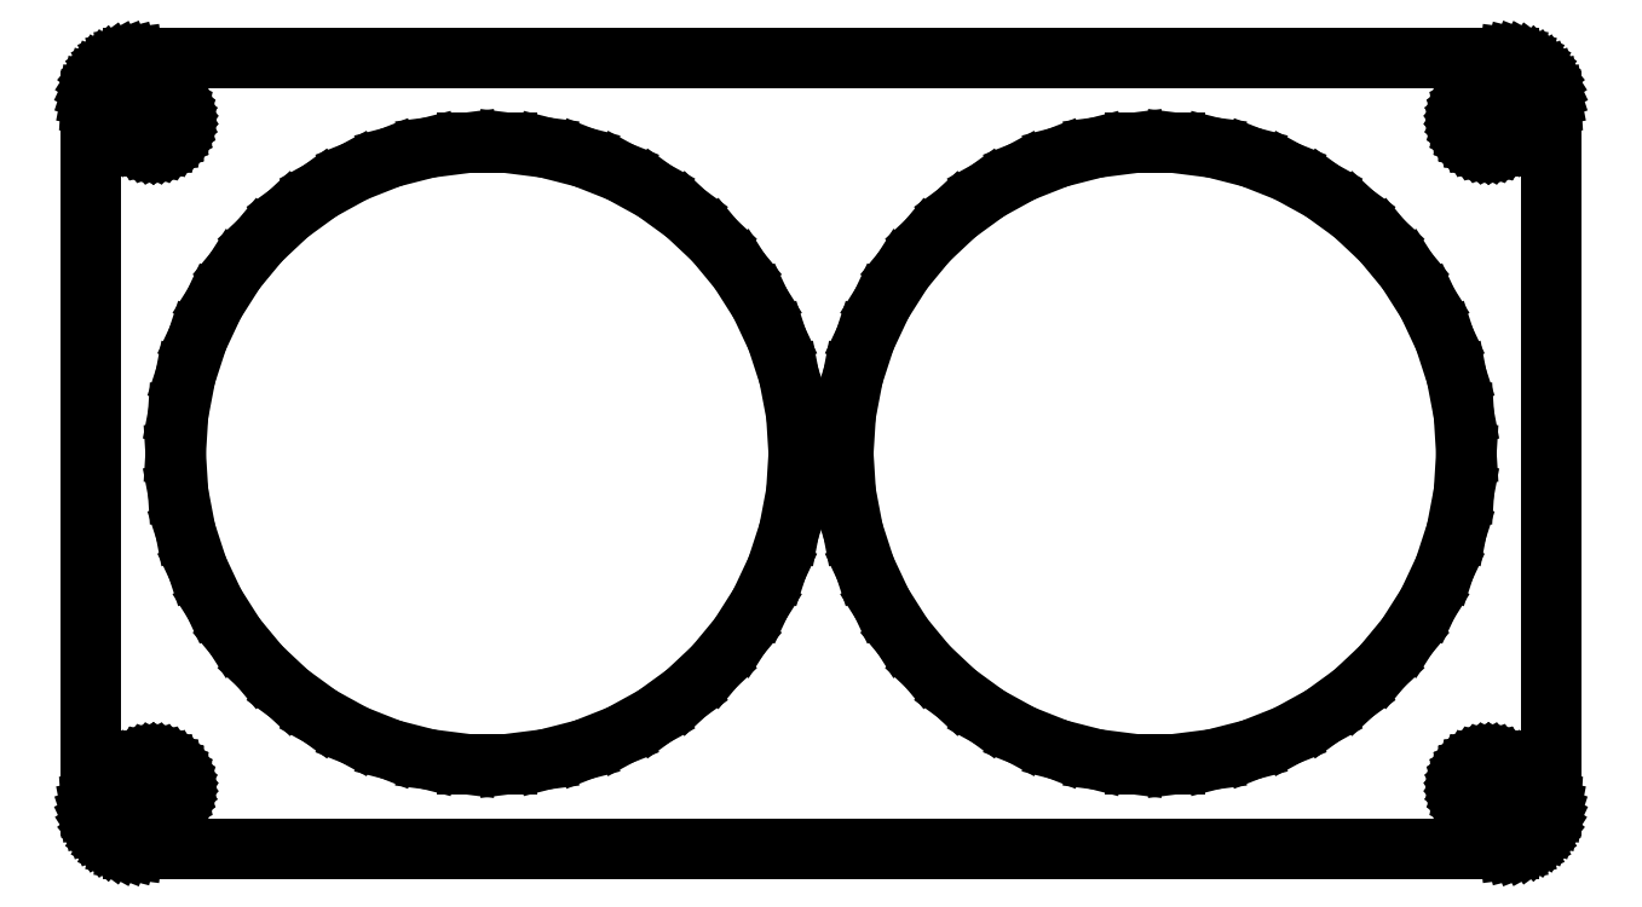
<metadata>
{"format":"dxf","ext":"dxf","renderer":"ezdxf+matplotlib","layout":"modelspace","background":"white","min_lineweight":24,"dpi":150}
</metadata>
<code>
0
SECTION
2
ENTITIES
0
LINE
8
0
10
77.94
20
-44.41
11
78.55
21
-44.26
0
LINE
8
0
10
78.55
20
-44.26
11
79.13
21
-44.02
0
LINE
8
0
10
79.13
20
-44.02
11
79.68
21
-43.72
0
LINE
8
0
10
79.68
20
-43.72
11
80.19
21
-43.35
0
LINE
8
0
10
80.19
20
-43.35
11
80.64
21
-42.92
0
LINE
8
0
10
80.64
20
-42.92
11
81.05
21
-42.44
0
LINE
8
0
10
81.05
20
-42.44
11
81.38
21
-41.91
0
LINE
8
0
10
81.38
20
-41.91
11
81.65
21
-41.34
0
LINE
8
0
10
81.65
20
-41.34
11
81.84
21
-40.74
0
LINE
8
0
10
81.84
20
-40.74
11
81.96
21
-40.13
0
LINE
8
0
10
81.96
20
-40.13
11
82
21
-39.5
0
LINE
8
0
10
82
20
-39.5
11
82
21
39.5
0
LINE
8
0
10
82
20
39.5
11
81.96
21
40.13
0
LINE
8
0
10
81.96
20
40.13
11
81.84
21
40.74
0
LINE
8
0
10
81.84
20
40.74
11
81.65
21
41.34
0
LINE
8
0
10
81.65
20
41.34
11
81.38
21
41.91
0
LINE
8
0
10
81.38
20
41.91
11
81.05
21
42.44
0
LINE
8
0
10
81.05
20
42.44
11
80.64
21
42.92
0
LINE
8
0
10
80.64
20
42.92
11
80.19
21
43.35
0
LINE
8
0
10
80.19
20
43.35
11
79.68
21
43.72
0
LINE
8
0
10
79.68
20
43.72
11
79.13
21
44.02
0
LINE
8
0
10
79.13
20
44.02
11
78.55
21
44.26
0
LINE
8
0
10
78.55
20
44.26
11
77.94
21
44.41
0
LINE
8
0
10
77.94
20
44.41
11
77.31
21
44.49
0
LINE
8
0
10
77.31
20
44.49
11
-77.31
21
44.49
0
LINE
8
0
10
-77.31
20
44.49
11
-77.94
21
44.41
0
LINE
8
0
10
-77.94
20
44.41
11
-78.55
21
44.26
0
LINE
8
0
10
-78.55
20
44.26
11
-79.13
21
44.02
0
LINE
8
0
10
-79.13
20
44.02
11
-79.68
21
43.72
0
LINE
8
0
10
-79.68
20
43.72
11
-80.19
21
43.35
0
LINE
8
0
10
-80.19
20
43.35
11
-80.64
21
42.92
0
LINE
8
0
10
-80.64
20
42.92
11
-81.05
21
42.44
0
LINE
8
0
10
-81.05
20
42.44
11
-81.38
21
41.91
0
LINE
8
0
10
-81.38
20
41.91
11
-81.65
21
41.34
0
LINE
8
0
10
-81.65
20
41.34
11
-81.84
21
40.74
0
LINE
8
0
10
-81.84
20
40.74
11
-81.96
21
40.13
0
LINE
8
0
10
-81.96
20
40.13
11
-82
21
39.5
0
LINE
8
0
10
-82
20
39.5
11
-82
21
-39.5
0
LINE
8
0
10
-82
20
-39.5
11
-81.96
21
-40.13
0
LINE
8
0
10
-81.96
20
-40.13
11
-81.84
21
-40.74
0
LINE
8
0
10
-81.84
20
-40.74
11
-81.65
21
-41.34
0
LINE
8
0
10
-81.65
20
-41.34
11
-81.38
21
-41.91
0
LINE
8
0
10
-81.38
20
-41.91
11
-81.05
21
-42.44
0
LINE
8
0
10
-81.05
20
-42.44
11
-80.64
21
-42.92
0
LINE
8
0
10
-80.64
20
-42.92
11
-80.19
21
-43.35
0
LINE
8
0
10
-80.19
20
-43.35
11
-79.68
21
-43.72
0
LINE
8
0
10
-79.68
20
-43.72
11
-79.13
21
-44.02
0
LINE
8
0
10
-79.13
20
-44.02
11
-78.55
21
-44.26
0
LINE
8
0
10
-78.55
20
-44.26
11
-77.94
21
-44.41
0
LINE
8
0
10
-77.94
20
-44.41
11
-77.31
21
-44.49
0
LINE
8
0
10
-77.31
20
-44.49
11
77.31
21
-44.49
0
LINE
8
0
10
77.31
20
-44.49
11
77.94
21
-44.41
0
LINE
8
0
10
-75.19
20
34.51
11
-75.56
21
34.55
0
LINE
8
0
10
-75.56
20
34.55
11
-75.93
21
34.65
0
LINE
8
0
10
-75.93
20
34.65
11
-76.28
21
34.79
0
LINE
8
0
10
-76.28
20
34.79
11
-76.61
21
34.97
0
LINE
8
0
10
-76.61
20
34.97
11
-76.91
21
35.19
0
LINE
8
0
10
-76.91
20
35.19
11
-77.19
21
35.45
0
LINE
8
0
10
-77.19
20
35.45
11
-77.43
21
35.74
0
LINE
8
0
10
-77.43
20
35.74
11
-77.63
21
36.05
0
LINE
8
0
10
-77.63
20
36.05
11
-77.79
21
36.4
0
LINE
8
0
10
-77.79
20
36.4
11
-77.91
21
36.75
0
LINE
8
0
10
-77.91
20
36.75
11
-77.98
21
37.12
0
LINE
8
0
10
-77.98
20
37.12
11
-78
21
37.5
0
LINE
8
0
10
-78
20
37.5
11
-77.98
21
37.88
0
LINE
8
0
10
-77.98
20
37.88
11
-77.91
21
38.25
0
LINE
8
0
10
-77.91
20
38.25
11
-77.79
21
38.6
0
LINE
8
0
10
-77.79
20
38.6
11
-77.63
21
38.95
0
LINE
8
0
10
-77.63
20
38.95
11
-77.43
21
39.26
0
LINE
8
0
10
-77.43
20
39.26
11
-77.19
21
39.55
0
LINE
8
0
10
-77.19
20
39.55
11
-76.91
21
39.81
0
LINE
8
0
10
-76.91
20
39.81
11
-76.61
21
40.03
0
LINE
8
0
10
-76.61
20
40.03
11
-76.28
21
40.21
0
LINE
8
0
10
-76.28
20
40.21
11
-75.93
21
40.35
0
LINE
8
0
10
-75.93
20
40.35
11
-75.56
21
40.45
0
LINE
8
0
10
-75.56
20
40.45
11
-75.19
21
40.49
0
LINE
8
0
10
-75.19
20
40.49
11
-74.81
21
40.49
0
LINE
8
0
10
-74.81
20
40.49
11
-74.44
21
40.45
0
LINE
8
0
10
-74.44
20
40.45
11
-74.07
21
40.35
0
LINE
8
0
10
-74.07
20
40.35
11
-73.72
21
40.21
0
LINE
8
0
10
-73.72
20
40.21
11
-73.39
21
40.03
0
LINE
8
0
10
-73.39
20
40.03
11
-73.09
21
39.81
0
LINE
8
0
10
-73.09
20
39.81
11
-72.81
21
39.55
0
LINE
8
0
10
-72.81
20
39.55
11
-72.57
21
39.26
0
LINE
8
0
10
-72.57
20
39.26
11
-72.37
21
38.95
0
LINE
8
0
10
-72.37
20
38.95
11
-72.21
21
38.6
0
LINE
8
0
10
-72.21
20
38.6
11
-72.09
21
38.25
0
LINE
8
0
10
-72.09
20
38.25
11
-72.02
21
37.88
0
LINE
8
0
10
-72.02
20
37.88
11
-72
21
37.5
0
LINE
8
0
10
-72
20
37.5
11
-72.02
21
37.12
0
LINE
8
0
10
-72.02
20
37.12
11
-72.09
21
36.75
0
LINE
8
0
10
-72.09
20
36.75
11
-72.21
21
36.4
0
LINE
8
0
10
-72.21
20
36.4
11
-72.37
21
36.05
0
LINE
8
0
10
-72.37
20
36.05
11
-72.57
21
35.74
0
LINE
8
0
10
-72.57
20
35.74
11
-72.81
21
35.45
0
LINE
8
0
10
-72.81
20
35.45
11
-73.09
21
35.19
0
LINE
8
0
10
-73.09
20
35.19
11
-73.39
21
34.97
0
LINE
8
0
10
-73.39
20
34.97
11
-73.72
21
34.79
0
LINE
8
0
10
-73.72
20
34.79
11
-74.07
21
34.65
0
LINE
8
0
10
-74.07
20
34.65
11
-74.44
21
34.55
0
LINE
8
0
10
-74.44
20
34.55
11
-74.81
21
34.51
0
LINE
8
0
10
-74.81
20
34.51
11
-75.19
21
34.51
0
LINE
8
0
10
74.81
20
34.51
11
74.44
21
34.55
0
LINE
8
0
10
74.44
20
34.55
11
74.07
21
34.65
0
LINE
8
0
10
74.07
20
34.65
11
73.72
21
34.79
0
LINE
8
0
10
73.72
20
34.79
11
73.39
21
34.97
0
LINE
8
0
10
73.39
20
34.97
11
73.09
21
35.19
0
LINE
8
0
10
73.09
20
35.19
11
72.81
21
35.45
0
LINE
8
0
10
72.81
20
35.45
11
72.57
21
35.74
0
LINE
8
0
10
72.57
20
35.74
11
72.37
21
36.05
0
LINE
8
0
10
72.37
20
36.05
11
72.21
21
36.4
0
LINE
8
0
10
72.21
20
36.4
11
72.09
21
36.75
0
LINE
8
0
10
72.09
20
36.75
11
72.02
21
37.12
0
LINE
8
0
10
72.02
20
37.12
11
72
21
37.5
0
LINE
8
0
10
72
20
37.5
11
72.02
21
37.88
0
LINE
8
0
10
72.02
20
37.88
11
72.09
21
38.25
0
LINE
8
0
10
72.09
20
38.25
11
72.21
21
38.6
0
LINE
8
0
10
72.21
20
38.6
11
72.37
21
38.95
0
LINE
8
0
10
72.37
20
38.95
11
72.57
21
39.26
0
LINE
8
0
10
72.57
20
39.26
11
72.81
21
39.55
0
LINE
8
0
10
72.81
20
39.55
11
73.09
21
39.81
0
LINE
8
0
10
73.09
20
39.81
11
73.39
21
40.03
0
LINE
8
0
10
73.39
20
40.03
11
73.72
21
40.21
0
LINE
8
0
10
73.72
20
40.21
11
74.07
21
40.35
0
LINE
8
0
10
74.07
20
40.35
11
74.44
21
40.45
0
LINE
8
0
10
74.44
20
40.45
11
74.81
21
40.49
0
LINE
8
0
10
74.81
20
40.49
11
75.19
21
40.49
0
LINE
8
0
10
75.19
20
40.49
11
75.56
21
40.45
0
LINE
8
0
10
75.56
20
40.45
11
75.93
21
40.35
0
LINE
8
0
10
75.93
20
40.35
11
76.28
21
40.21
0
LINE
8
0
10
76.28
20
40.21
11
76.61
21
40.03
0
LINE
8
0
10
76.61
20
40.03
11
76.91
21
39.81
0
LINE
8
0
10
76.91
20
39.81
11
77.19
21
39.55
0
LINE
8
0
10
77.19
20
39.55
11
77.43
21
39.26
0
LINE
8
0
10
77.43
20
39.26
11
77.63
21
38.95
0
LINE
8
0
10
77.63
20
38.95
11
77.79
21
38.6
0
LINE
8
0
10
77.79
20
38.6
11
77.91
21
38.25
0
LINE
8
0
10
77.91
20
38.25
11
77.98
21
37.88
0
LINE
8
0
10
77.98
20
37.88
11
78
21
37.5
0
LINE
8
0
10
78
20
37.5
11
77.98
21
37.12
0
LINE
8
0
10
77.98
20
37.12
11
77.91
21
36.75
0
LINE
8
0
10
77.91
20
36.75
11
77.79
21
36.4
0
LINE
8
0
10
77.79
20
36.4
11
77.63
21
36.05
0
LINE
8
0
10
77.63
20
36.05
11
77.43
21
35.74
0
LINE
8
0
10
77.43
20
35.74
11
77.19
21
35.45
0
LINE
8
0
10
77.19
20
35.45
11
76.91
21
35.19
0
LINE
8
0
10
76.91
20
35.19
11
76.61
21
34.97
0
LINE
8
0
10
76.61
20
34.97
11
76.28
21
34.79
0
LINE
8
0
10
76.28
20
34.79
11
75.93
21
34.65
0
LINE
8
0
10
75.93
20
34.65
11
75.56
21
34.55
0
LINE
8
0
10
75.56
20
34.55
11
75.19
21
34.51
0
LINE
8
0
10
75.19
20
34.51
11
74.81
21
34.51
0
LINE
8
0
10
35.3
20
-34.93
11
30.94
21
-34.38
0
LINE
8
0
10
30.94
20
-34.38
11
26.68
21
-33.29
0
LINE
8
0
10
26.68
20
-33.29
11
22.6
21
-31.67
0
LINE
8
0
10
22.6
20
-31.67
11
18.75
21
-29.55
0
LINE
8
0
10
18.75
20
-29.55
11
15.19
21
-26.97
0
LINE
8
0
10
15.19
20
-26.97
11
11.99
21
-23.96
0
LINE
8
0
10
11.99
20
-23.96
11
9.184
21
-20.57
0
LINE
8
0
10
9.184
20
-20.57
11
6.829
21
-16.86
0
LINE
8
0
10
6.829
20
-16.86
11
4.958
21
-12.88
0
LINE
8
0
10
4.958
20
-12.88
11
3.6
21
-8.704
0
LINE
8
0
10
3.6
20
-8.704
11
2.776
21
-4.387
0
LINE
8
0
10
2.776
20
-4.387
11
2.5
21
0
0
LINE
8
0
10
2.5
20
0
11
2.776
21
4.387
0
LINE
8
0
10
2.776
20
4.387
11
3.6
21
8.704
0
LINE
8
0
10
3.6
20
8.704
11
4.958
21
12.88
0
LINE
8
0
10
4.958
20
12.88
11
6.829
21
16.86
0
LINE
8
0
10
6.829
20
16.86
11
9.184
21
20.57
0
LINE
8
0
10
9.184
20
20.57
11
11.99
21
23.96
0
LINE
8
0
10
11.99
20
23.96
11
15.19
21
26.97
0
LINE
8
0
10
15.19
20
26.97
11
18.75
21
29.55
0
LINE
8
0
10
18.75
20
29.55
11
22.6
21
31.67
0
LINE
8
0
10
22.6
20
31.67
11
26.68
21
33.29
0
LINE
8
0
10
26.68
20
33.29
11
30.94
21
34.38
0
LINE
8
0
10
30.94
20
34.38
11
35.3
21
34.93
0
LINE
8
0
10
35.3
20
34.93
11
39.7
21
34.93
0
LINE
8
0
10
39.7
20
34.93
11
44.06
21
34.38
0
LINE
8
0
10
44.06
20
34.38
11
48.32
21
33.29
0
LINE
8
0
10
48.32
20
33.29
11
52.4
21
31.67
0
LINE
8
0
10
52.4
20
31.67
11
56.25
21
29.55
0
LINE
8
0
10
56.25
20
29.55
11
59.81
21
26.97
0
LINE
8
0
10
59.81
20
26.97
11
63.01
21
23.96
0
LINE
8
0
10
63.01
20
23.96
11
65.82
21
20.57
0
LINE
8
0
10
65.82
20
20.57
11
68.17
21
16.86
0
LINE
8
0
10
68.17
20
16.86
11
70.04
21
12.88
0
LINE
8
0
10
70.04
20
12.88
11
71.4
21
8.704
0
LINE
8
0
10
71.4
20
8.704
11
72.22
21
4.387
0
LINE
8
0
10
72.22
20
4.387
11
72.5
21
0
0
LINE
8
0
10
72.5
20
0
11
72.22
21
-4.387
0
LINE
8
0
10
72.22
20
-4.387
11
71.4
21
-8.704
0
LINE
8
0
10
71.4
20
-8.704
11
70.04
21
-12.88
0
LINE
8
0
10
70.04
20
-12.88
11
68.17
21
-16.86
0
LINE
8
0
10
68.17
20
-16.86
11
65.82
21
-20.57
0
LINE
8
0
10
65.82
20
-20.57
11
63.01
21
-23.96
0
LINE
8
0
10
63.01
20
-23.96
11
59.81
21
-26.97
0
LINE
8
0
10
59.81
20
-26.97
11
56.25
21
-29.55
0
LINE
8
0
10
56.25
20
-29.55
11
52.4
21
-31.67
0
LINE
8
0
10
52.4
20
-31.67
11
48.32
21
-33.29
0
LINE
8
0
10
48.32
20
-33.29
11
44.06
21
-34.38
0
LINE
8
0
10
44.06
20
-34.38
11
39.7
21
-34.93
0
LINE
8
0
10
39.7
20
-34.93
11
35.3
21
-34.93
0
LINE
8
0
10
-39.7
20
-34.93
11
-44.06
21
-34.38
0
LINE
8
0
10
-44.06
20
-34.38
11
-48.32
21
-33.29
0
LINE
8
0
10
-48.32
20
-33.29
11
-52.4
21
-31.67
0
LINE
8
0
10
-52.4
20
-31.67
11
-56.25
21
-29.55
0
LINE
8
0
10
-56.25
20
-29.55
11
-59.81
21
-26.97
0
LINE
8
0
10
-59.81
20
-26.97
11
-63.01
21
-23.96
0
LINE
8
0
10
-63.01
20
-23.96
11
-65.82
21
-20.57
0
LINE
8
0
10
-65.82
20
-20.57
11
-68.17
21
-16.86
0
LINE
8
0
10
-68.17
20
-16.86
11
-70.04
21
-12.88
0
LINE
8
0
10
-70.04
20
-12.88
11
-71.4
21
-8.704
0
LINE
8
0
10
-71.4
20
-8.704
11
-72.22
21
-4.387
0
LINE
8
0
10
-72.22
20
-4.387
11
-72.5
21
0
0
LINE
8
0
10
-72.5
20
0
11
-72.22
21
4.387
0
LINE
8
0
10
-72.22
20
4.387
11
-71.4
21
8.704
0
LINE
8
0
10
-71.4
20
8.704
11
-70.04
21
12.88
0
LINE
8
0
10
-70.04
20
12.88
11
-68.17
21
16.86
0
LINE
8
0
10
-68.17
20
16.86
11
-65.82
21
20.57
0
LINE
8
0
10
-65.82
20
20.57
11
-63.01
21
23.96
0
LINE
8
0
10
-63.01
20
23.96
11
-59.81
21
26.97
0
LINE
8
0
10
-59.81
20
26.97
11
-56.25
21
29.55
0
LINE
8
0
10
-56.25
20
29.55
11
-52.4
21
31.67
0
LINE
8
0
10
-52.4
20
31.67
11
-48.32
21
33.29
0
LINE
8
0
10
-48.32
20
33.29
11
-44.06
21
34.38
0
LINE
8
0
10
-44.06
20
34.38
11
-39.7
21
34.93
0
LINE
8
0
10
-39.7
20
34.93
11
-35.3
21
34.93
0
LINE
8
0
10
-35.3
20
34.93
11
-30.94
21
34.38
0
LINE
8
0
10
-30.94
20
34.38
11
-26.68
21
33.29
0
LINE
8
0
10
-26.68
20
33.29
11
-22.6
21
31.67
0
LINE
8
0
10
-22.6
20
31.67
11
-18.75
21
29.55
0
LINE
8
0
10
-18.75
20
29.55
11
-15.19
21
26.97
0
LINE
8
0
10
-15.19
20
26.97
11
-11.99
21
23.96
0
LINE
8
0
10
-11.99
20
23.96
11
-9.184
21
20.57
0
LINE
8
0
10
-9.184
20
20.57
11
-6.829
21
16.86
0
LINE
8
0
10
-6.829
20
16.86
11
-4.958
21
12.88
0
LINE
8
0
10
-4.958
20
12.88
11
-3.6
21
8.704
0
LINE
8
0
10
-3.6
20
8.704
11
-2.776
21
4.387
0
LINE
8
0
10
-2.776
20
4.387
11
-2.5
21
0
0
LINE
8
0
10
-2.5
20
0
11
-2.776
21
-4.387
0
LINE
8
0
10
-2.776
20
-4.387
11
-3.6
21
-8.704
0
LINE
8
0
10
-3.6
20
-8.704
11
-4.958
21
-12.88
0
LINE
8
0
10
-4.958
20
-12.88
11
-6.829
21
-16.86
0
LINE
8
0
10
-6.829
20
-16.86
11
-9.184
21
-20.57
0
LINE
8
0
10
-9.184
20
-20.57
11
-11.99
21
-23.96
0
LINE
8
0
10
-11.99
20
-23.96
11
-15.19
21
-26.97
0
LINE
8
0
10
-15.19
20
-26.97
11
-18.75
21
-29.55
0
LINE
8
0
10
-18.75
20
-29.55
11
-22.6
21
-31.67
0
LINE
8
0
10
-22.6
20
-31.67
11
-26.68
21
-33.29
0
LINE
8
0
10
-26.68
20
-33.29
11
-30.94
21
-34.38
0
LINE
8
0
10
-30.94
20
-34.38
11
-35.3
21
-34.93
0
LINE
8
0
10
-35.3
20
-34.93
11
-39.7
21
-34.93
0
LINE
8
0
10
-75.19
20
-40.49
11
-75.56
21
-40.45
0
LINE
8
0
10
-75.56
20
-40.45
11
-75.93
21
-40.35
0
LINE
8
0
10
-75.93
20
-40.35
11
-76.28
21
-40.21
0
LINE
8
0
10
-76.28
20
-40.21
11
-76.61
21
-40.03
0
LINE
8
0
10
-76.61
20
-40.03
11
-76.91
21
-39.81
0
LINE
8
0
10
-76.91
20
-39.81
11
-77.19
21
-39.55
0
LINE
8
0
10
-77.19
20
-39.55
11
-77.43
21
-39.26
0
LINE
8
0
10
-77.43
20
-39.26
11
-77.63
21
-38.95
0
LINE
8
0
10
-77.63
20
-38.95
11
-77.79
21
-38.6
0
LINE
8
0
10
-77.79
20
-38.6
11
-77.91
21
-38.25
0
LINE
8
0
10
-77.91
20
-38.25
11
-77.98
21
-37.88
0
LINE
8
0
10
-77.98
20
-37.88
11
-78
21
-37.5
0
LINE
8
0
10
-78
20
-37.5
11
-77.98
21
-37.12
0
LINE
8
0
10
-77.98
20
-37.12
11
-77.91
21
-36.75
0
LINE
8
0
10
-77.91
20
-36.75
11
-77.79
21
-36.4
0
LINE
8
0
10
-77.79
20
-36.4
11
-77.63
21
-36.05
0
LINE
8
0
10
-77.63
20
-36.05
11
-77.43
21
-35.74
0
LINE
8
0
10
-77.43
20
-35.74
11
-77.19
21
-35.45
0
LINE
8
0
10
-77.19
20
-35.45
11
-76.91
21
-35.19
0
LINE
8
0
10
-76.91
20
-35.19
11
-76.61
21
-34.97
0
LINE
8
0
10
-76.61
20
-34.97
11
-76.28
21
-34.79
0
LINE
8
0
10
-76.28
20
-34.79
11
-75.93
21
-34.65
0
LINE
8
0
10
-75.93
20
-34.65
11
-75.56
21
-34.55
0
LINE
8
0
10
-75.56
20
-34.55
11
-75.19
21
-34.51
0
LINE
8
0
10
-75.19
20
-34.51
11
-74.81
21
-34.51
0
LINE
8
0
10
-74.81
20
-34.51
11
-74.44
21
-34.55
0
LINE
8
0
10
-74.44
20
-34.55
11
-74.07
21
-34.65
0
LINE
8
0
10
-74.07
20
-34.65
11
-73.72
21
-34.79
0
LINE
8
0
10
-73.72
20
-34.79
11
-73.39
21
-34.97
0
LINE
8
0
10
-73.39
20
-34.97
11
-73.09
21
-35.19
0
LINE
8
0
10
-73.09
20
-35.19
11
-72.81
21
-35.45
0
LINE
8
0
10
-72.81
20
-35.45
11
-72.57
21
-35.74
0
LINE
8
0
10
-72.57
20
-35.74
11
-72.37
21
-36.05
0
LINE
8
0
10
-72.37
20
-36.05
11
-72.21
21
-36.4
0
LINE
8
0
10
-72.21
20
-36.4
11
-72.09
21
-36.75
0
LINE
8
0
10
-72.09
20
-36.75
11
-72.02
21
-37.12
0
LINE
8
0
10
-72.02
20
-37.12
11
-72
21
-37.5
0
LINE
8
0
10
-72
20
-37.5
11
-72.02
21
-37.88
0
LINE
8
0
10
-72.02
20
-37.88
11
-72.09
21
-38.25
0
LINE
8
0
10
-72.09
20
-38.25
11
-72.21
21
-38.6
0
LINE
8
0
10
-72.21
20
-38.6
11
-72.37
21
-38.95
0
LINE
8
0
10
-72.37
20
-38.95
11
-72.57
21
-39.26
0
LINE
8
0
10
-72.57
20
-39.26
11
-72.81
21
-39.55
0
LINE
8
0
10
-72.81
20
-39.55
11
-73.09
21
-39.81
0
LINE
8
0
10
-73.09
20
-39.81
11
-73.39
21
-40.03
0
LINE
8
0
10
-73.39
20
-40.03
11
-73.72
21
-40.21
0
LINE
8
0
10
-73.72
20
-40.21
11
-74.07
21
-40.35
0
LINE
8
0
10
-74.07
20
-40.35
11
-74.44
21
-40.45
0
LINE
8
0
10
-74.44
20
-40.45
11
-74.81
21
-40.49
0
LINE
8
0
10
-74.81
20
-40.49
11
-75.19
21
-40.49
0
LINE
8
0
10
74.81
20
-40.49
11
74.44
21
-40.45
0
LINE
8
0
10
74.44
20
-40.45
11
74.07
21
-40.35
0
LINE
8
0
10
74.07
20
-40.35
11
73.72
21
-40.21
0
LINE
8
0
10
73.72
20
-40.21
11
73.39
21
-40.03
0
LINE
8
0
10
73.39
20
-40.03
11
73.09
21
-39.81
0
LINE
8
0
10
73.09
20
-39.81
11
72.81
21
-39.55
0
LINE
8
0
10
72.81
20
-39.55
11
72.57
21
-39.26
0
LINE
8
0
10
72.57
20
-39.26
11
72.37
21
-38.95
0
LINE
8
0
10
72.37
20
-38.95
11
72.21
21
-38.6
0
LINE
8
0
10
72.21
20
-38.6
11
72.09
21
-38.25
0
LINE
8
0
10
72.09
20
-38.25
11
72.02
21
-37.88
0
LINE
8
0
10
72.02
20
-37.88
11
72
21
-37.5
0
LINE
8
0
10
72
20
-37.5
11
72.02
21
-37.12
0
LINE
8
0
10
72.02
20
-37.12
11
72.09
21
-36.75
0
LINE
8
0
10
72.09
20
-36.75
11
72.21
21
-36.4
0
LINE
8
0
10
72.21
20
-36.4
11
72.37
21
-36.05
0
LINE
8
0
10
72.37
20
-36.05
11
72.57
21
-35.74
0
LINE
8
0
10
72.57
20
-35.74
11
72.81
21
-35.45
0
LINE
8
0
10
72.81
20
-35.45
11
73.09
21
-35.19
0
LINE
8
0
10
73.09
20
-35.19
11
73.39
21
-34.97
0
LINE
8
0
10
73.39
20
-34.97
11
73.72
21
-34.79
0
LINE
8
0
10
73.72
20
-34.79
11
74.07
21
-34.65
0
LINE
8
0
10
74.07
20
-34.65
11
74.44
21
-34.55
0
LINE
8
0
10
74.44
20
-34.55
11
74.81
21
-34.51
0
LINE
8
0
10
74.81
20
-34.51
11
75.19
21
-34.51
0
LINE
8
0
10
75.19
20
-34.51
11
75.56
21
-34.55
0
LINE
8
0
10
75.56
20
-34.55
11
75.93
21
-34.65
0
LINE
8
0
10
75.93
20
-34.65
11
76.28
21
-34.79
0
LINE
8
0
10
76.28
20
-34.79
11
76.61
21
-34.97
0
LINE
8
0
10
76.61
20
-34.97
11
76.91
21
-35.19
0
LINE
8
0
10
76.91
20
-35.19
11
77.19
21
-35.45
0
LINE
8
0
10
77.19
20
-35.45
11
77.43
21
-35.74
0
LINE
8
0
10
77.43
20
-35.74
11
77.63
21
-36.05
0
LINE
8
0
10
77.63
20
-36.05
11
77.79
21
-36.4
0
LINE
8
0
10
77.79
20
-36.4
11
77.91
21
-36.75
0
LINE
8
0
10
77.91
20
-36.75
11
77.98
21
-37.12
0
LINE
8
0
10
77.98
20
-37.12
11
78
21
-37.5
0
LINE
8
0
10
78
20
-37.5
11
77.98
21
-37.88
0
LINE
8
0
10
77.98
20
-37.88
11
77.91
21
-38.25
0
LINE
8
0
10
77.91
20
-38.25
11
77.79
21
-38.6
0
LINE
8
0
10
77.79
20
-38.6
11
77.63
21
-38.95
0
LINE
8
0
10
77.63
20
-38.95
11
77.43
21
-39.26
0
LINE
8
0
10
77.43
20
-39.26
11
77.19
21
-39.55
0
LINE
8
0
10
77.19
20
-39.55
11
76.91
21
-39.81
0
LINE
8
0
10
76.91
20
-39.81
11
76.61
21
-40.03
0
LINE
8
0
10
76.61
20
-40.03
11
76.28
21
-40.21
0
LINE
8
0
10
76.28
20
-40.21
11
75.93
21
-40.35
0
LINE
8
0
10
75.93
20
-40.35
11
75.56
21
-40.45
0
LINE
8
0
10
75.56
20
-40.45
11
75.19
21
-40.49
0
LINE
8
0
10
75.19
20
-40.49
11
74.81
21
-40.49
0
ENDSEC
0
EOF

</code>
